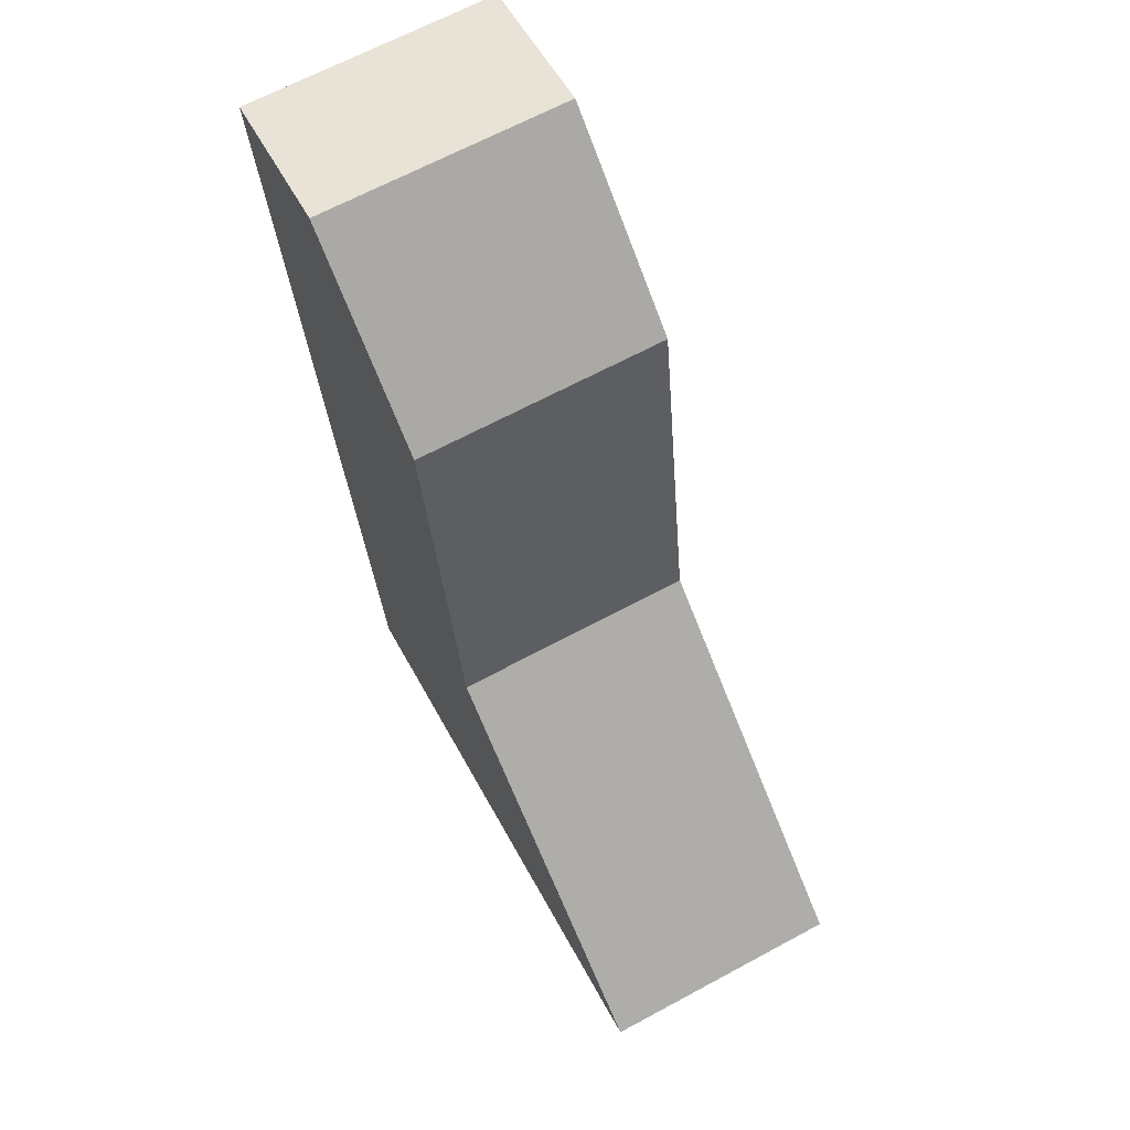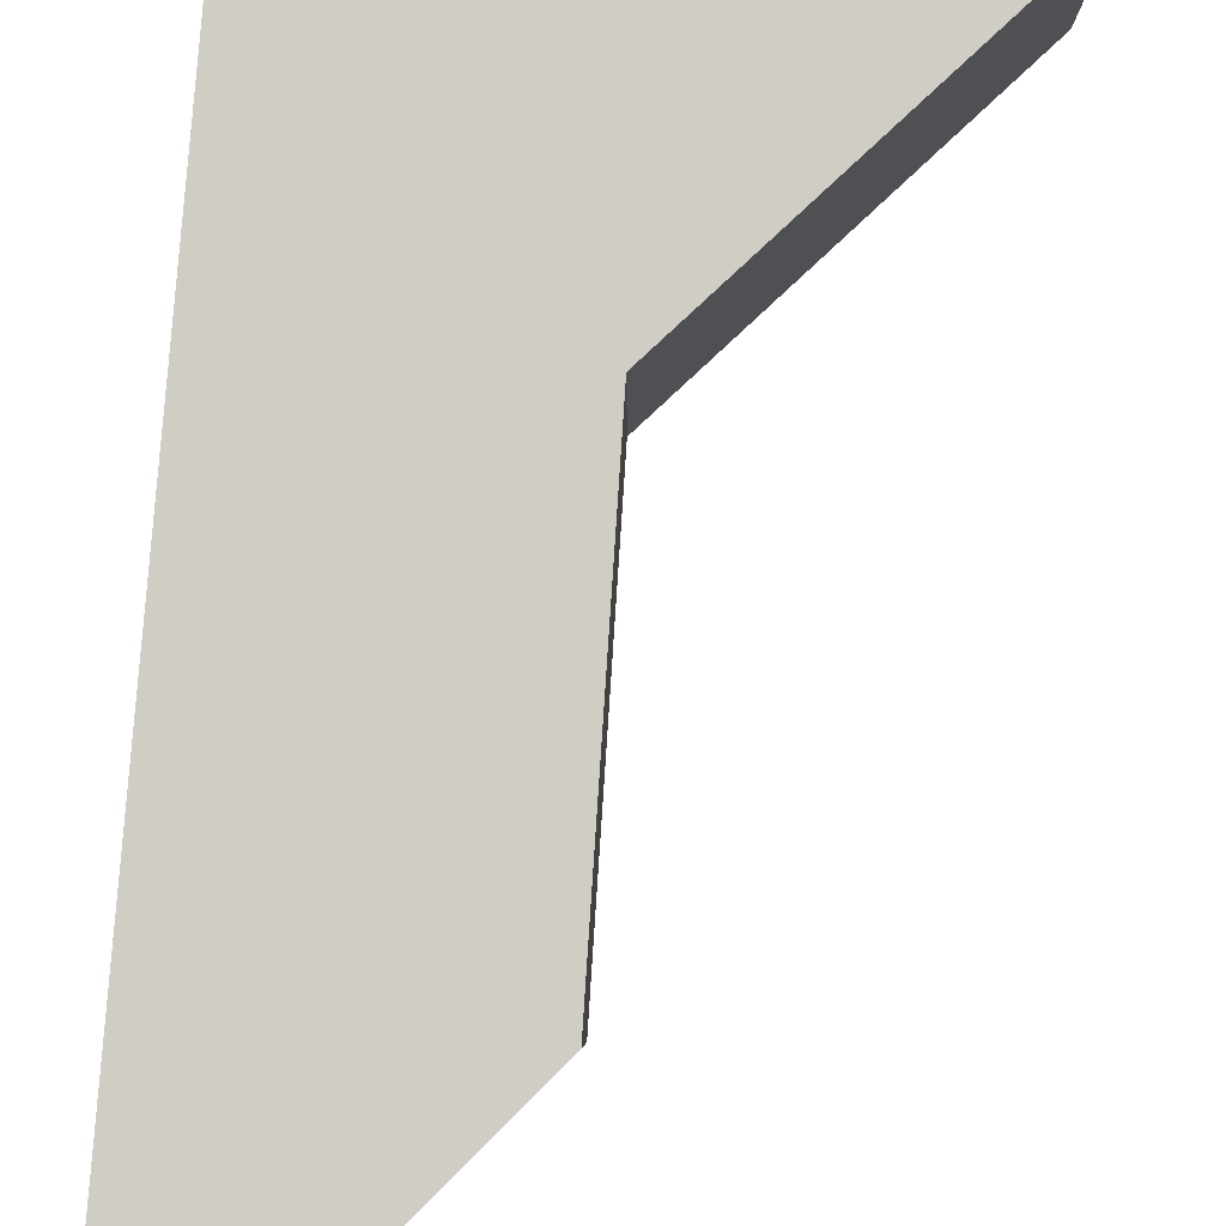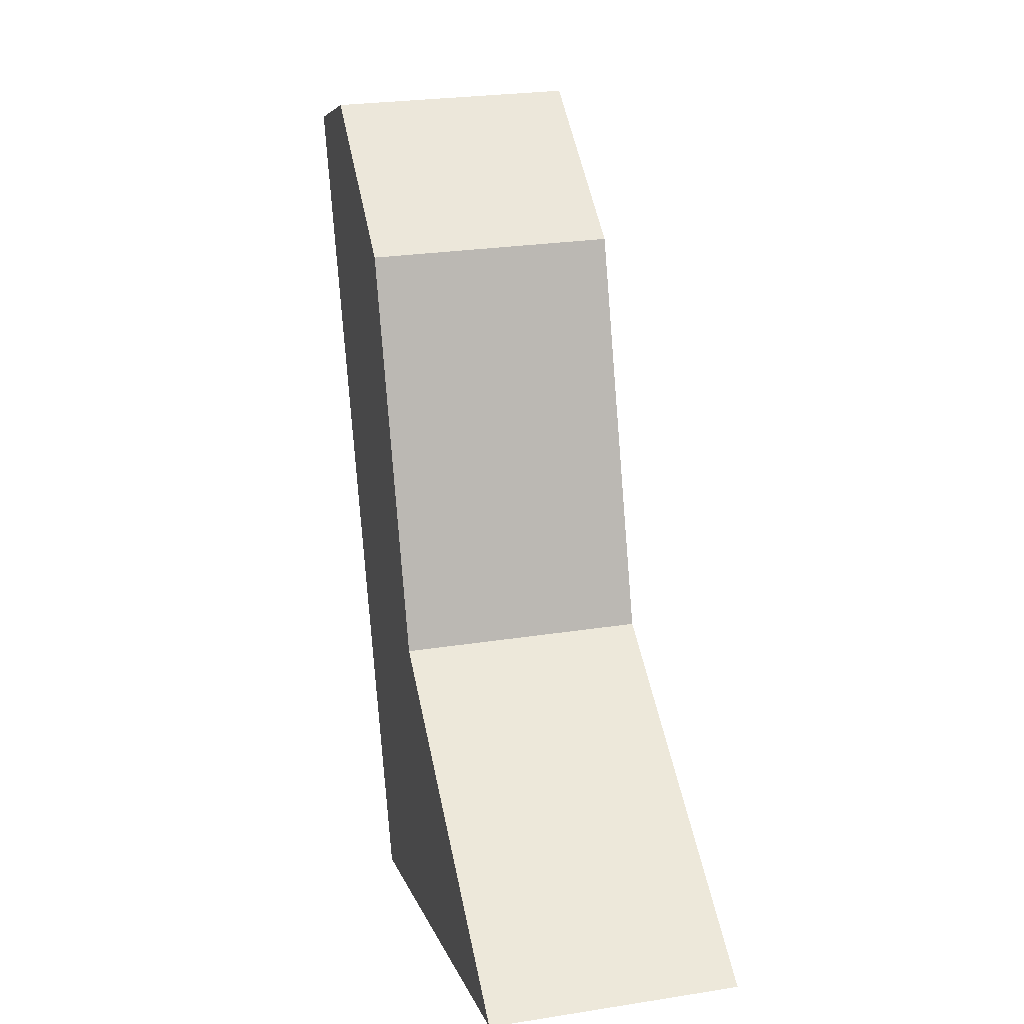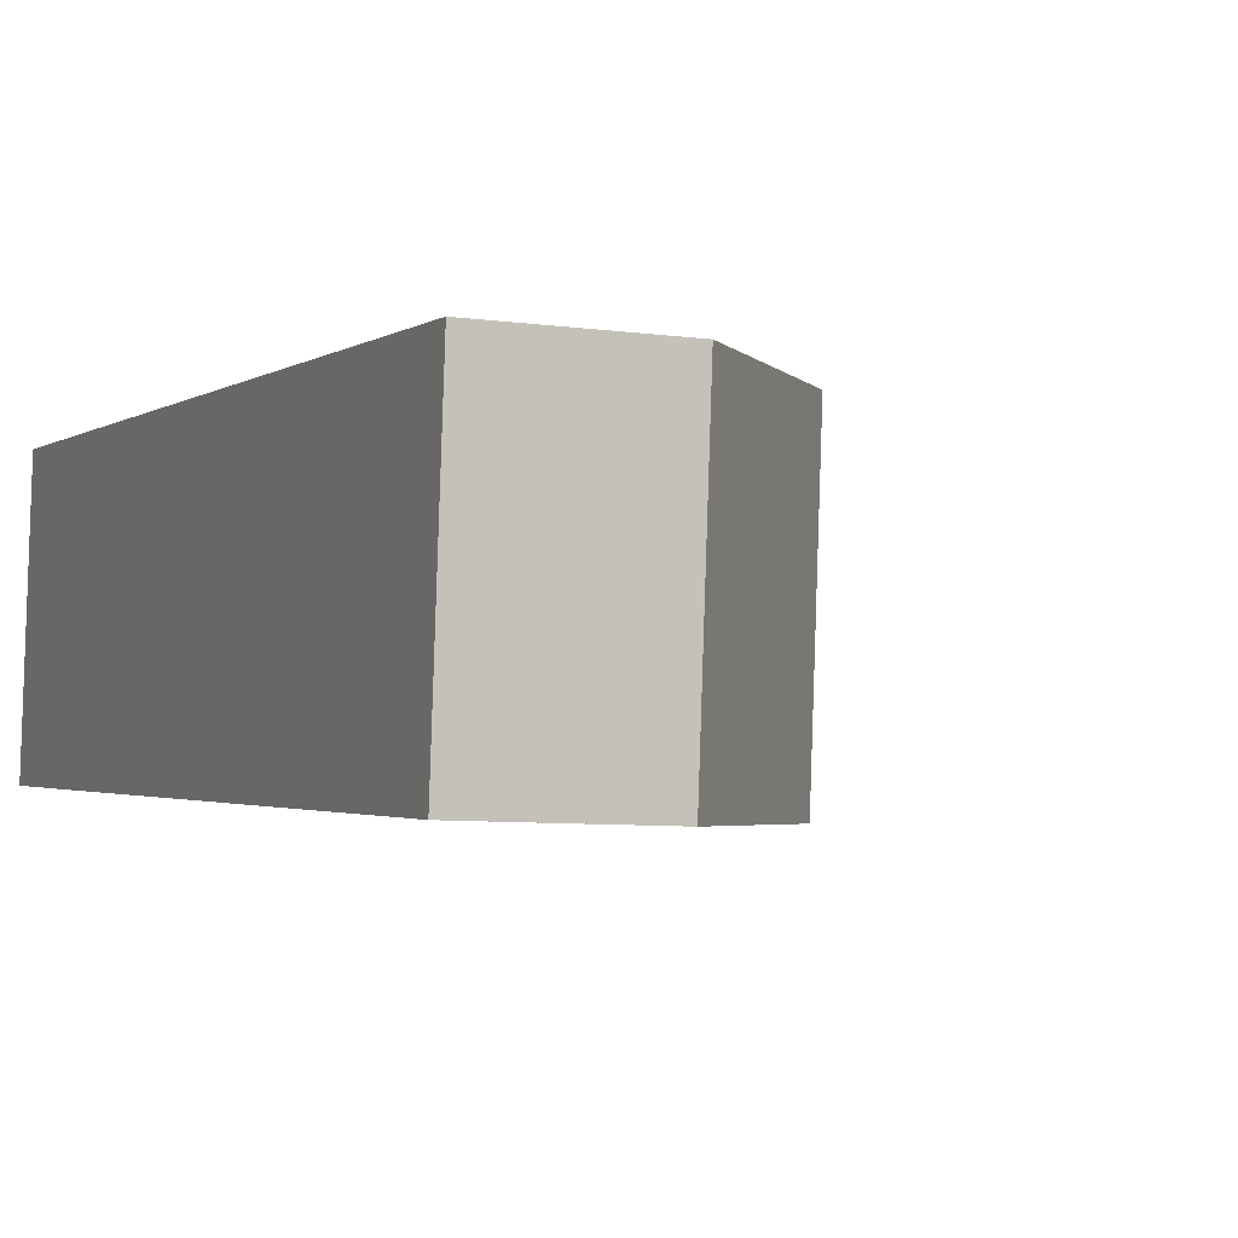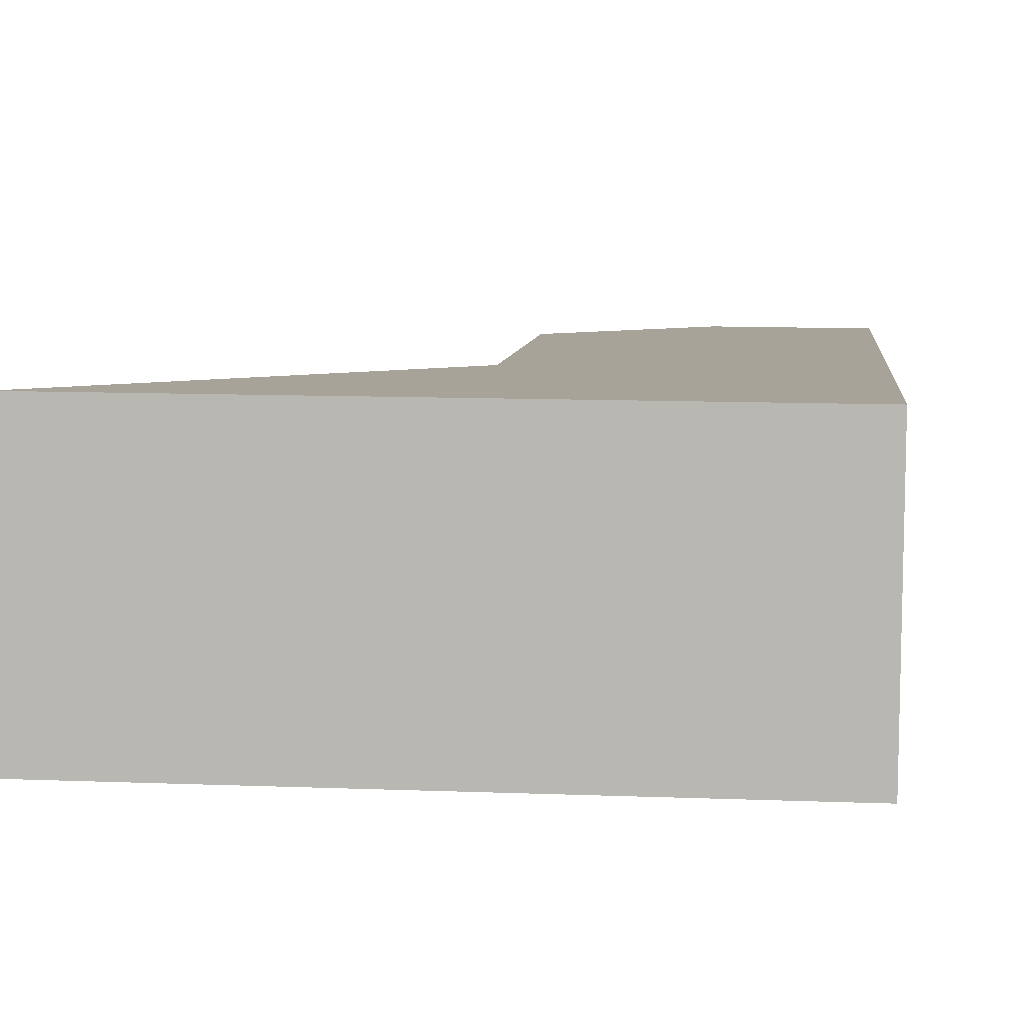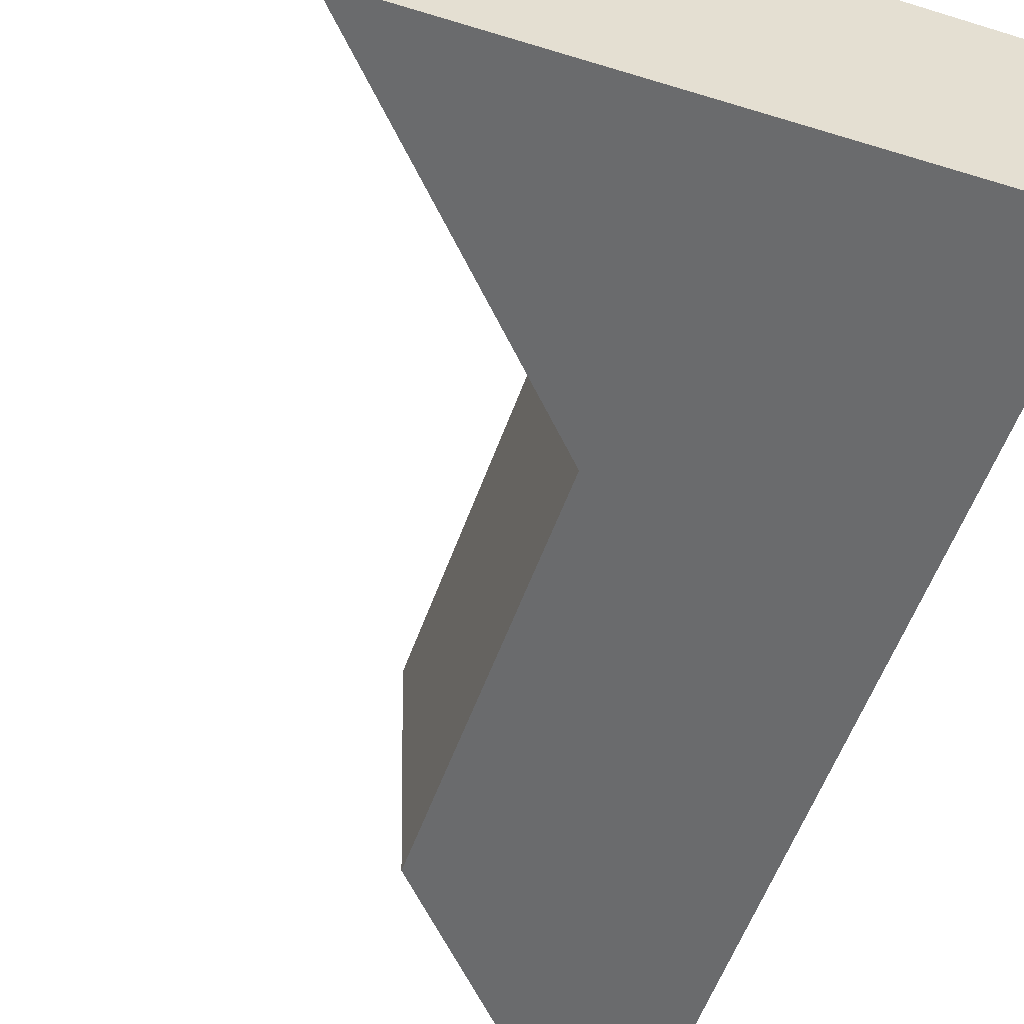
<metadata>
{"format":"obj","ext":"obj","renderer":"f3d","projection":"perspective","resolution":1024,"background":"white","views":[{"elev":56.6,"azim":-118.0,"up":"+Y"},{"elev":79.0,"azim":-175.7,"up":"+Z"},{"elev":6.4,"azim":-102.6,"up":"+Y"},{"elev":-6.8,"azim":156.8,"up":"+Z"},{"elev":11.5,"azim":5.5,"up":"+Z"},{"elev":-48.6,"azim":-18.7,"up":"+Z"}]}
</metadata>
<code>
o J
v -1.219 0.5957 -0.8446
v -1.347 0.449 -0.8325
v -1.344 0.08534 -0.8024
v -1.597 -0.1865 -0.7799
v -1.097 -0.1842 -0.7801
v -1.093 0.5945 -0.8445
v -1.219 0.5778 -1.06
v -1.347 0.4312 -1.048
v -1.344 0.06747 -1.018
v -1.597 -0.2044 -0.9956
v -1.097 -0.202 -0.9958
v -1.093 0.5767 -1.06
f 2 6 1
f 2 5 6
f 3 5 2
f 4 5 3
f 8 7 12
f 8 12 11
f 9 8 11
f 10 9 11
f 2 1 7 8
f 1 6 12 7
f 6 5 11 12
f 3 2 8 9
f 4 3 9 10
f 5 4 10 11

</code>
